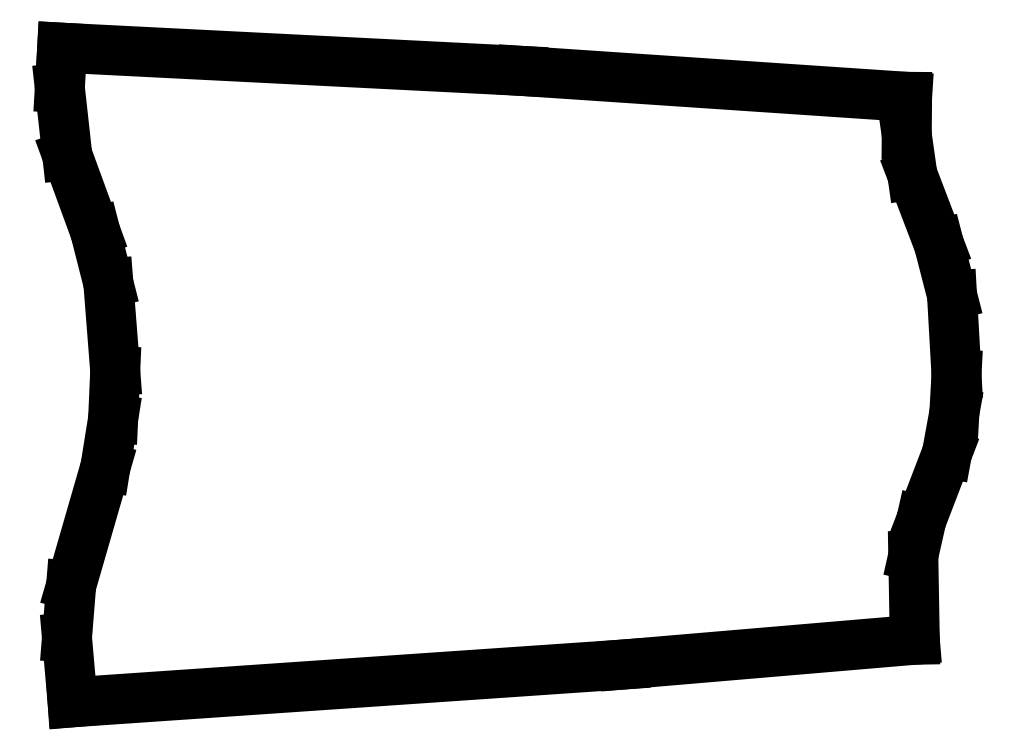
<metadata>
{"format":"dxf","ext":"dxf","renderer":"ezdxf+matplotlib","layout":"modelspace","background":"white","min_lineweight":24,"dpi":150}
</metadata>
<code>
0
SECTION
2
ENTITIES
0
LINE
8
0
10
2308
20
375
11
456
21
248
0
LINE
8
0
10
437
20
465
11
456
21
248
0
LINE
8
0
10
451
20
640
11
437
21
465
0
LINE
8
0
10
566
20
1038
11
451
21
640
0
LINE
8
0
10
592
20
1200
11
566
21
1038
0
LINE
8
0
10
599
20
1360
11
592
21
1200
0
LINE
8
0
10
576
20
1655
11
599
21
1360
0
LINE
8
0
10
532
20
1828
11
576
21
1655
0
LINE
8
0
10
438
20
2085
11
532
21
1828
0
LINE
8
0
10
413
20
2311
11
438
21
2085
0
LINE
8
0
10
421
20
2446
11
413
21
2311
0
LINE
8
0
10
1966
20
2368
11
421
21
2446
0
LINE
8
0
10
3258
20
2281
11
1966
21
2368
0
LINE
8
0
10
3257
20
2153
11
3258
21
2281
0
LINE
8
0
10
3276
20
2019
11
3257
21
2153
0
LINE
8
0
10
3365
20
1786
11
3276
21
2019
0
LINE
8
0
10
3409
20
1615
11
3365
21
1786
0
LINE
8
0
10
3424
20
1349
11
3409
21
1615
0
LINE
8
0
10
3417
20
1221
11
3424
21
1349
0
LINE
8
0
10
3392
20
1084
11
3417
21
1221
0
LINE
8
0
10
3306
20
860
11
3392
21
1084
0
LINE
8
0
10
3279
20
740
11
3306
21
860
0
LINE
8
0
10
3284
20
458
11
3279
21
740
0
LINE
8
0
10
2308
20
375
11
3284
21
458
0
ENDSEC
0
EOF

</code>
